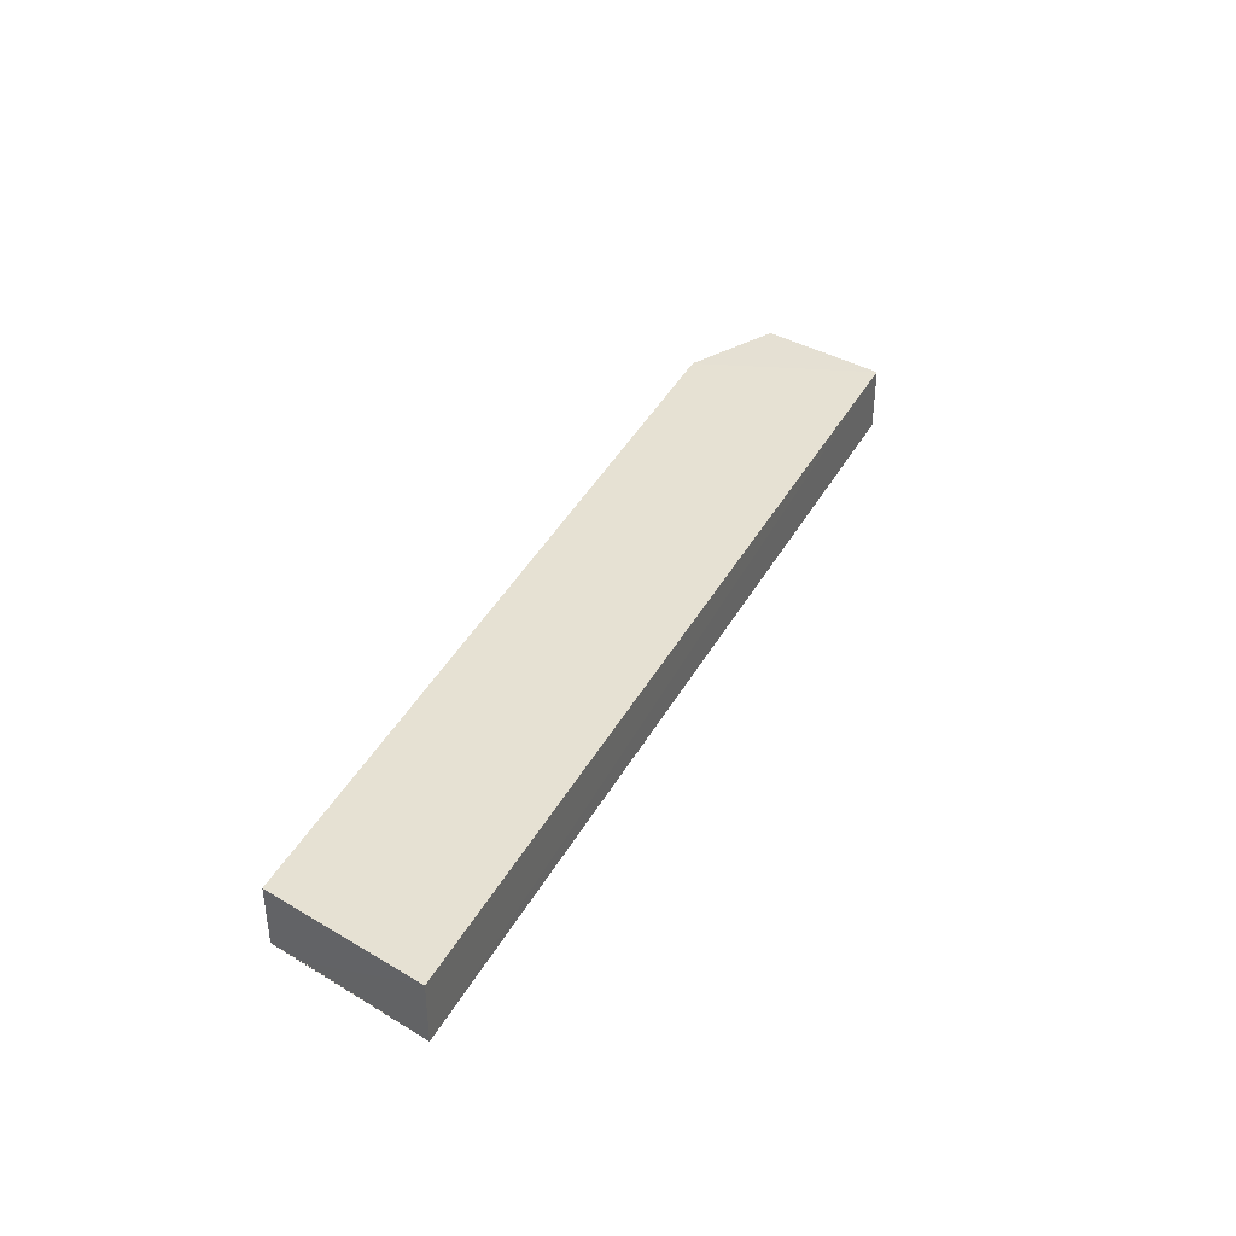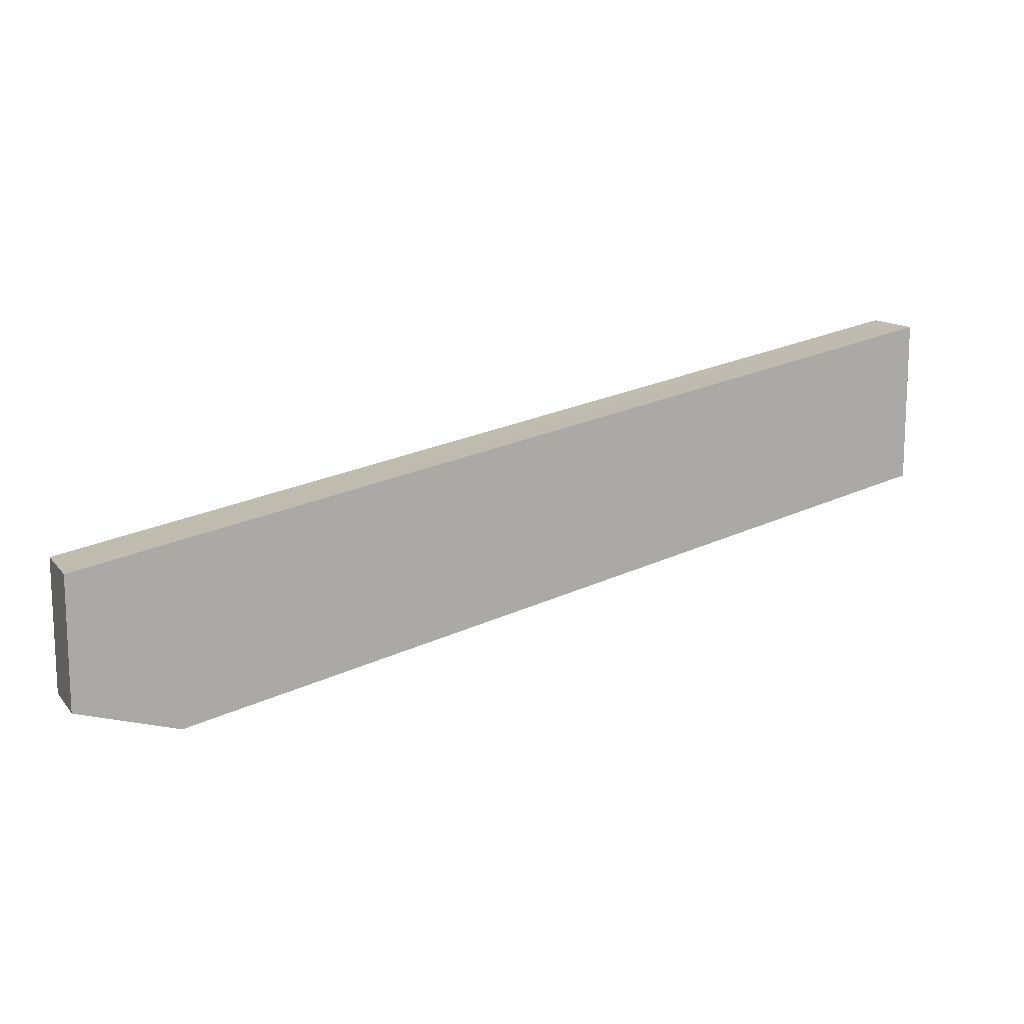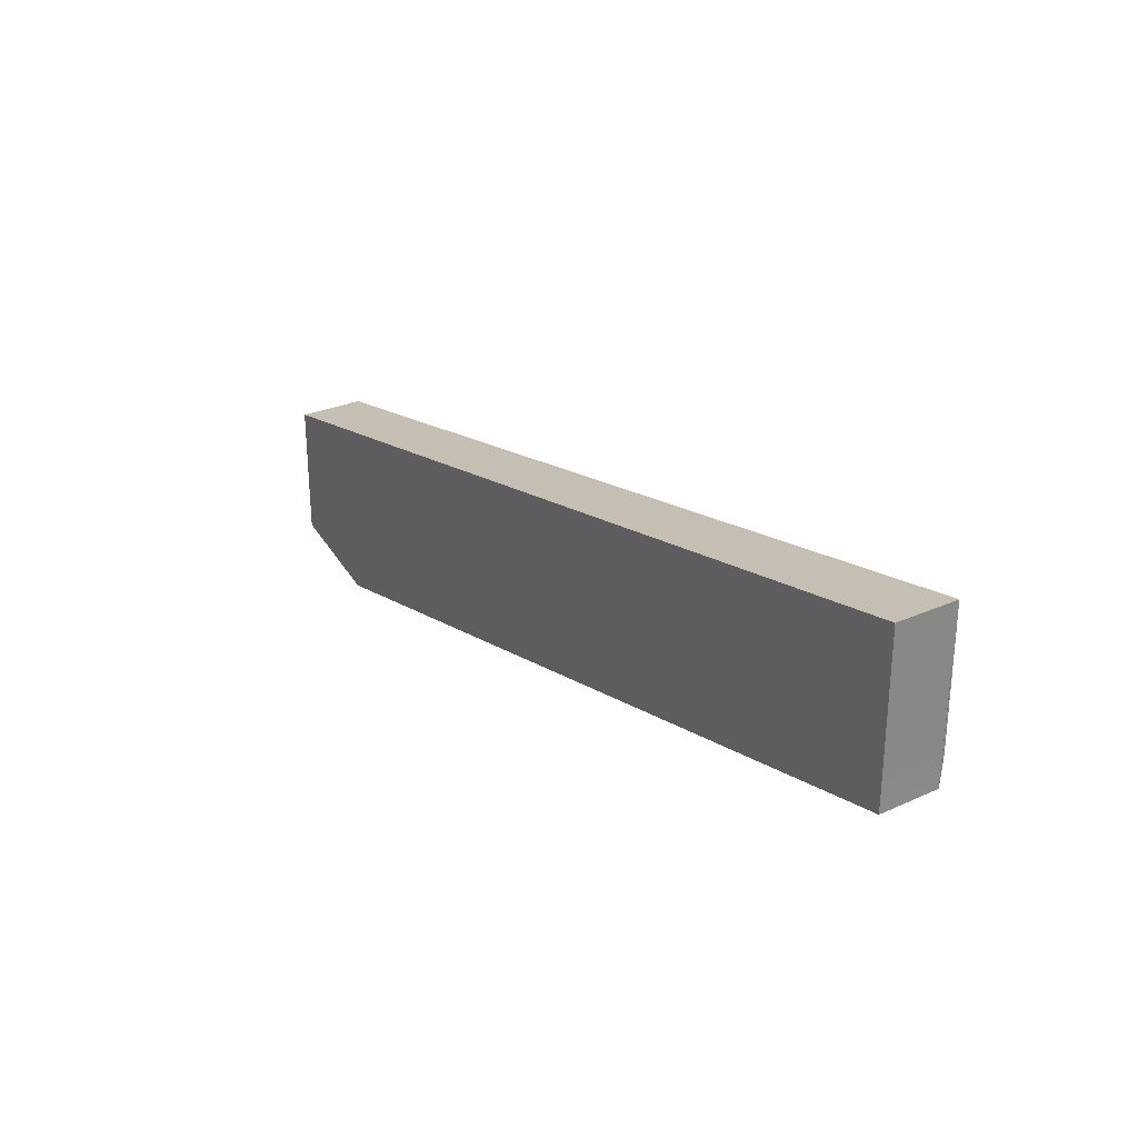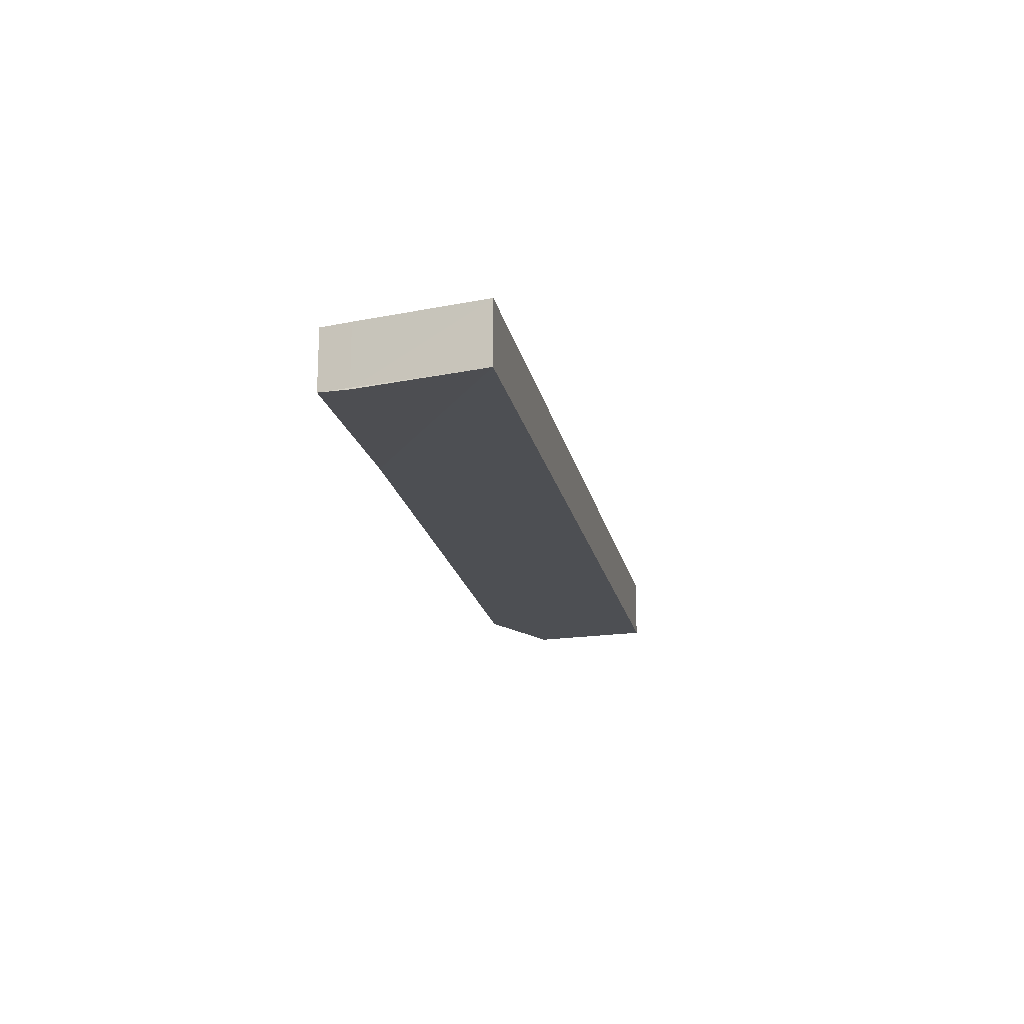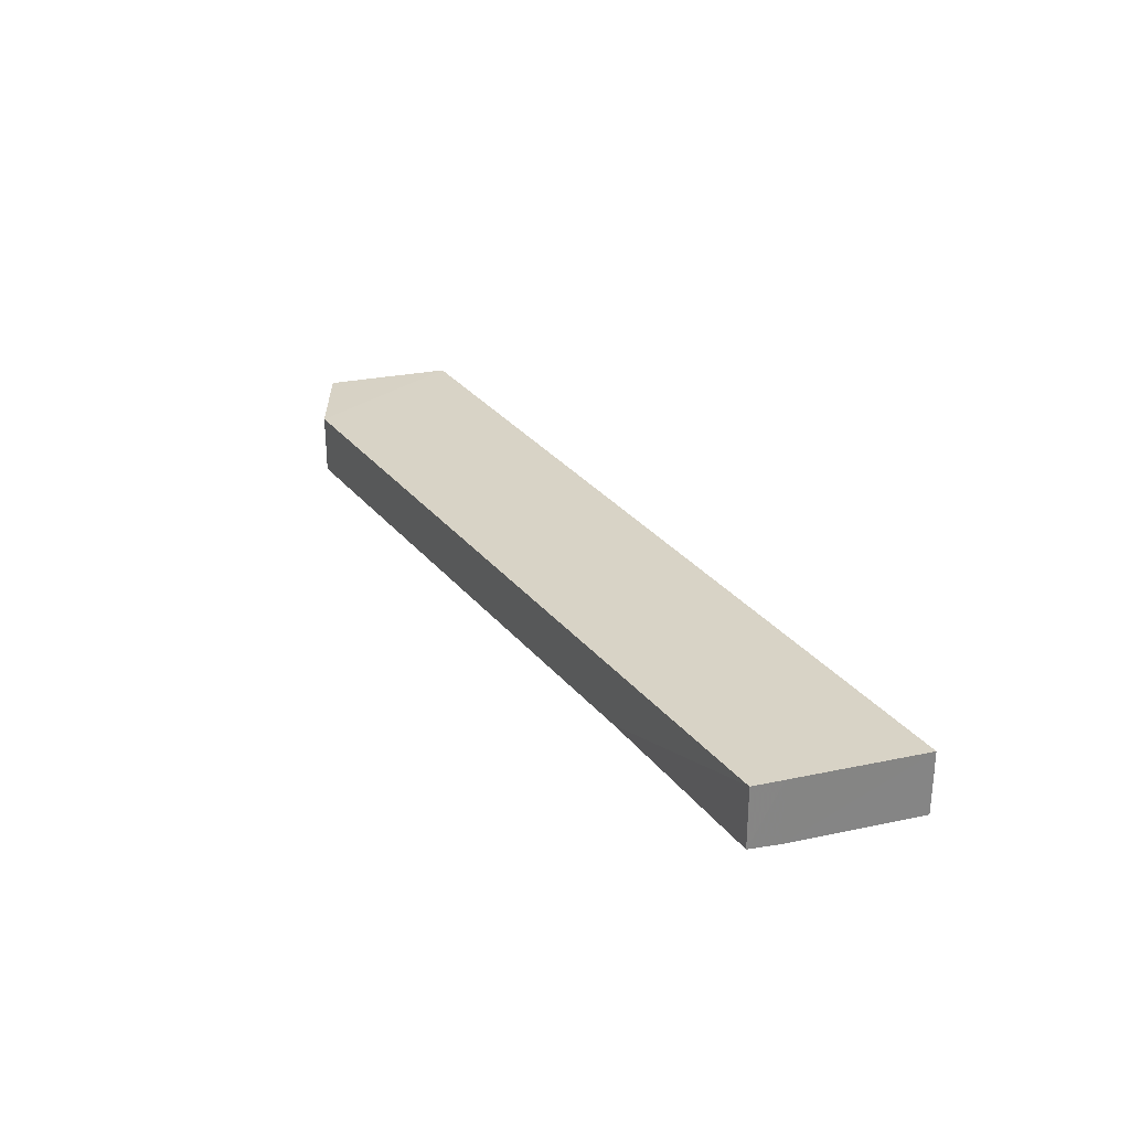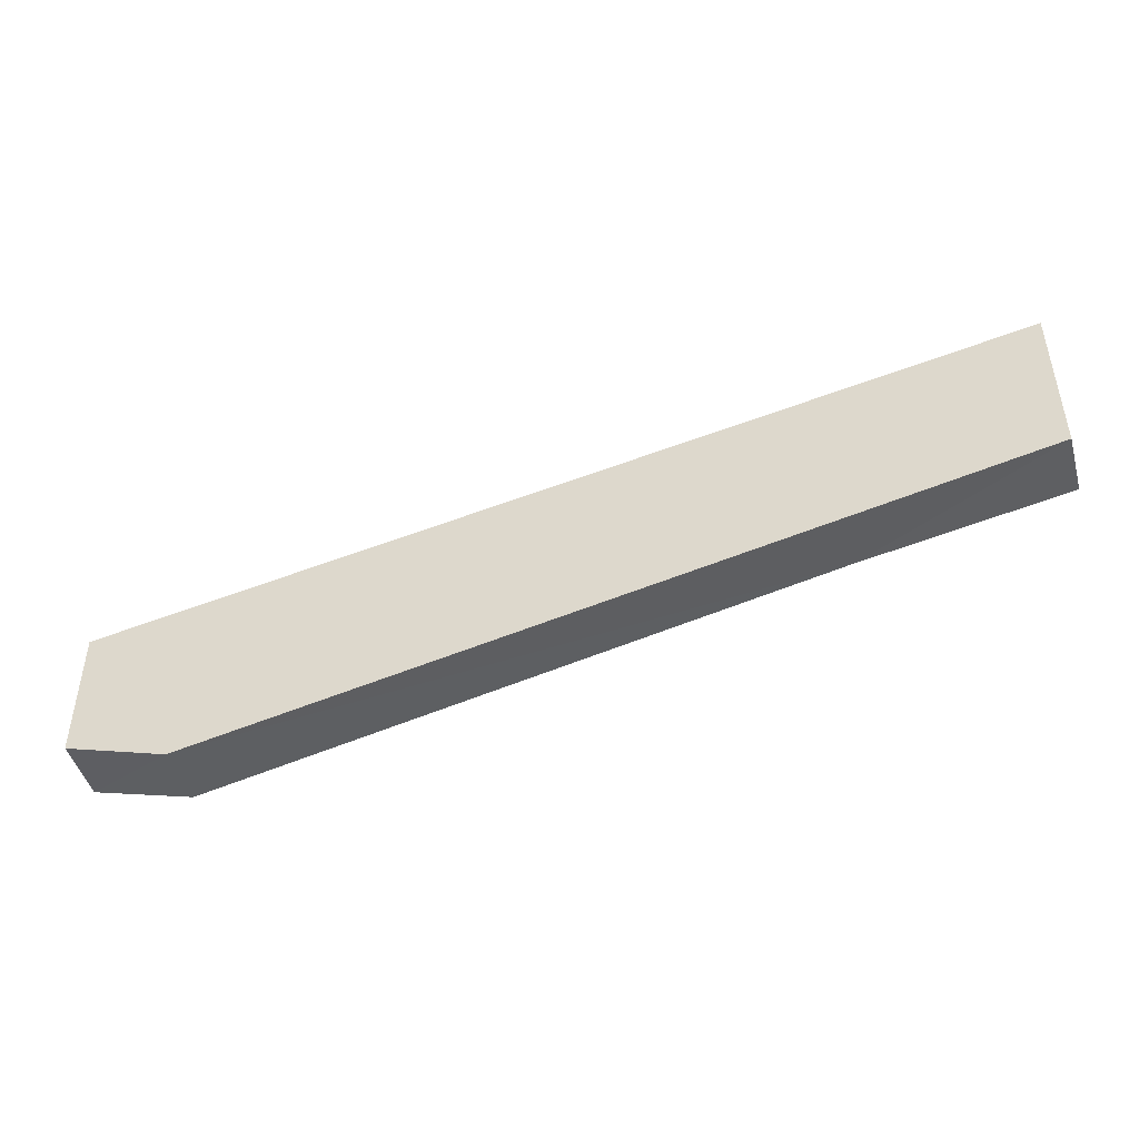
<metadata>
{"format":"obj","ext":"obj","renderer":"f3d","projection":"perspective","resolution":1024,"background":"white","views":[{"elev":38.5,"azim":126.7,"up":"+Z"},{"elev":13.1,"azim":-24.7,"up":"+Y"},{"elev":28.0,"azim":56.0,"up":"+Y"},{"elev":-17.6,"azim":111.9,"up":"+Z"},{"elev":27.8,"azim":72.2,"up":"+Z"},{"elev":-45.8,"azim":15.3,"up":"+Y"}]}
</metadata>
<code>
v -100875 -8.88e+04 1.787
v -100875 -8.88e+04 1.791
v -100875 -8.881e+04 1.805
v -100875 -8.88e+04 1.787
v -100875 -8.88e+04 1.791
v -100875 -8.88e+04 1.787
v -100875 -8.88e+04 2.4
v -100875 -8.88e+04 1.791
v -100875 -8.88e+04 2.4
v -100875 -8.88e+04 1.787
v -100875 -8.88e+04 2.4
v -100875 -8.88e+04 2.4
v -100875 -8.88e+04 1.787
v -100875 -8.881e+04 1.805
v -100875 -8.88e+04 2.4
v -100875 -8.88e+04 1.787
v -100875 -8.88e+04 2.4
v -100875 -8.881e+04 1.805
v -100875 -8.881e+04 2.4
v -100875 -8.88e+04 2.4
v -100875 -8.881e+04 1.805
v -100875 -8.88e+04 1.791
v -100877 -8.881e+04 1.819
v -100875 -8.881e+04 1.805
v -100877 -8.881e+04 1.819
v -100875 -8.881e+04 2.4
v -100875 -8.881e+04 1.805
v -100877 -8.881e+04 1.819
v -100875 -8.881e+04 2.4
v -100877 -8.881e+04 1.819
v -100883 -8.881e+04 2.4
v -100875 -8.881e+04 2.4
v -100883 -8.881e+04 2.4
v -100877 -8.881e+04 1.819
v -100883 -8.881e+04 1.797
v -100883 -8.881e+04 2.4
v -100875 -8.88e+04 2.4
v -100875 -8.881e+04 2.4
v -100883 -8.881e+04 2.4
v -100875 -8.88e+04 2.4
v -100875 -8.881e+04 2.4
v -100875 -8.88e+04 2.4
v -100875 -8.88e+04 2.4
v -100875 -8.881e+04 2.4
v -100875 -8.88e+04 2.4
v -100883 -8.881e+04 2.4
v -100884 -8.881e+04 2.4
v -100875 -8.88e+04 2.4
v -100884 -8.881e+04 2.4
v -100883 -8.881e+04 2.4
v -100884 -8.881e+04 2.4
v -100884 -8.881e+04 2.4
v -100884 -8.881e+04 1.761
v -100875 -8.88e+04 1.791
v -100884 -8.881e+04 2.4
v -100884 -8.881e+04 1.761
v -100884 -8.881e+04 2.4
v -100875 -8.88e+04 1.791
v -100875 -8.88e+04 2.4
v -100884 -8.881e+04 2.4
v -100883 -8.881e+04 1.797
v -100884 -8.881e+04 1.781
v -100883 -8.881e+04 2.4
v -100883 -8.881e+04 1.797
v -100883 -8.881e+04 2.4
v -100884 -8.881e+04 1.781
v -100884 -8.881e+04 2.4
v -100883 -8.881e+04 2.4
v -100884 -8.881e+04 1.781
v -100884 -8.881e+04 1.761
v -100884 -8.881e+04 2.4
v -100884 -8.881e+04 1.781
v -100884 -8.881e+04 1.781
v -100884 -8.881e+04 2.4
v -100884 -8.881e+04 2.4
v -100884 -8.881e+04 1.781
v -100875 -8.88e+04 1.791
v -100884 -8.881e+04 1.761
v -100883 -8.881e+04 1.797
v -100875 -8.88e+04 1.791
v -100875 -8.88e+04 1.791
v -100883 -8.881e+04 1.797
v -100877 -8.881e+04 1.819
v -100875 -8.88e+04 1.791
v -100884 -8.881e+04 1.761
v -100884 -8.881e+04 1.781
v -100883 -8.881e+04 1.797
v -100884 -8.881e+04 1.761
f 1 2 3 4
f 5 6 7 8
f 9 10 11 12
f 13 14 15 16
f 17 18 19 20
f 21 22 23 24
f 25 26 27 28
f 29 30 31 32
f 33 34 35 36
f 37 38 39 40
f 41 42 43 44
f 45 46 47 48
f 49 50 51 52
f 53 54 55 56
f 57 58 59 60
f 61 62 63 64
f 65 66 67 68
f 69 70 71 72
f 73 74 75 76
f 77 78 79 80
f 81 82 83 84
f 85 86 87 88

</code>
